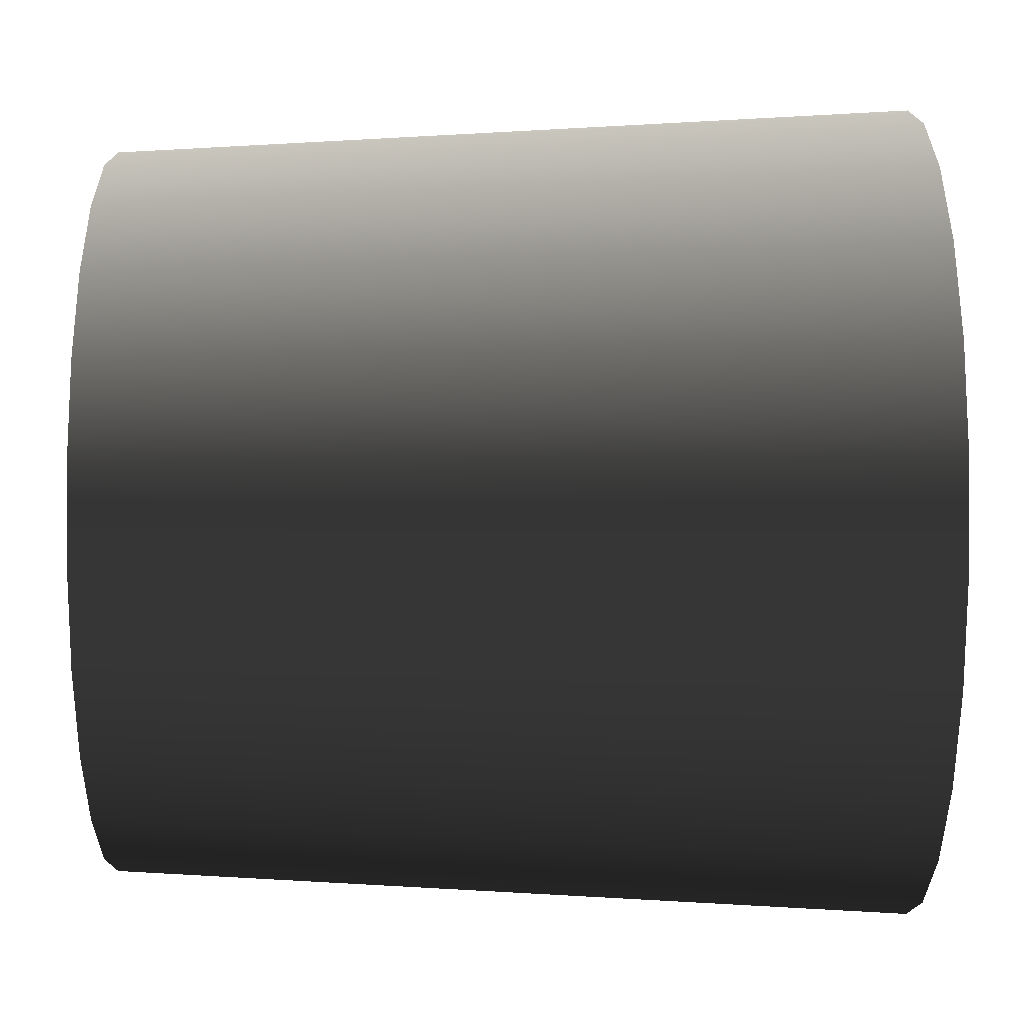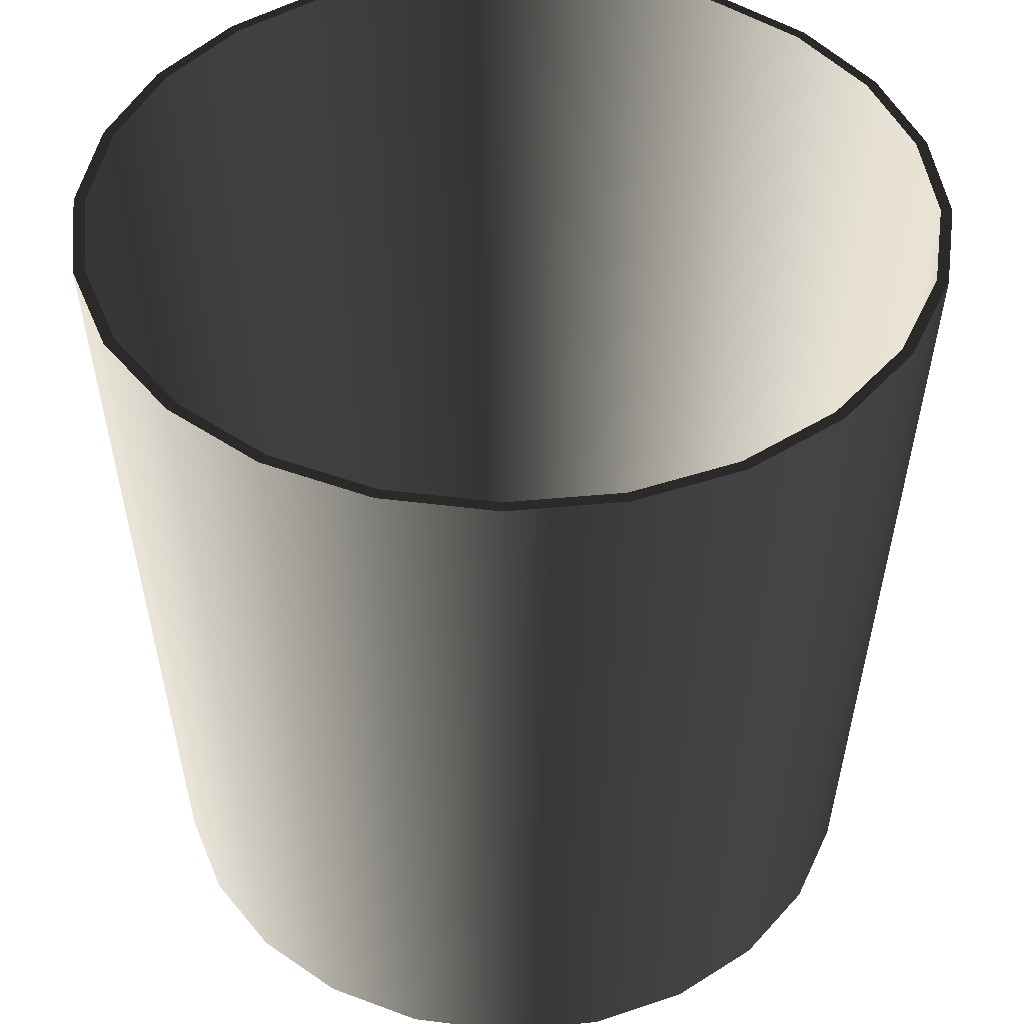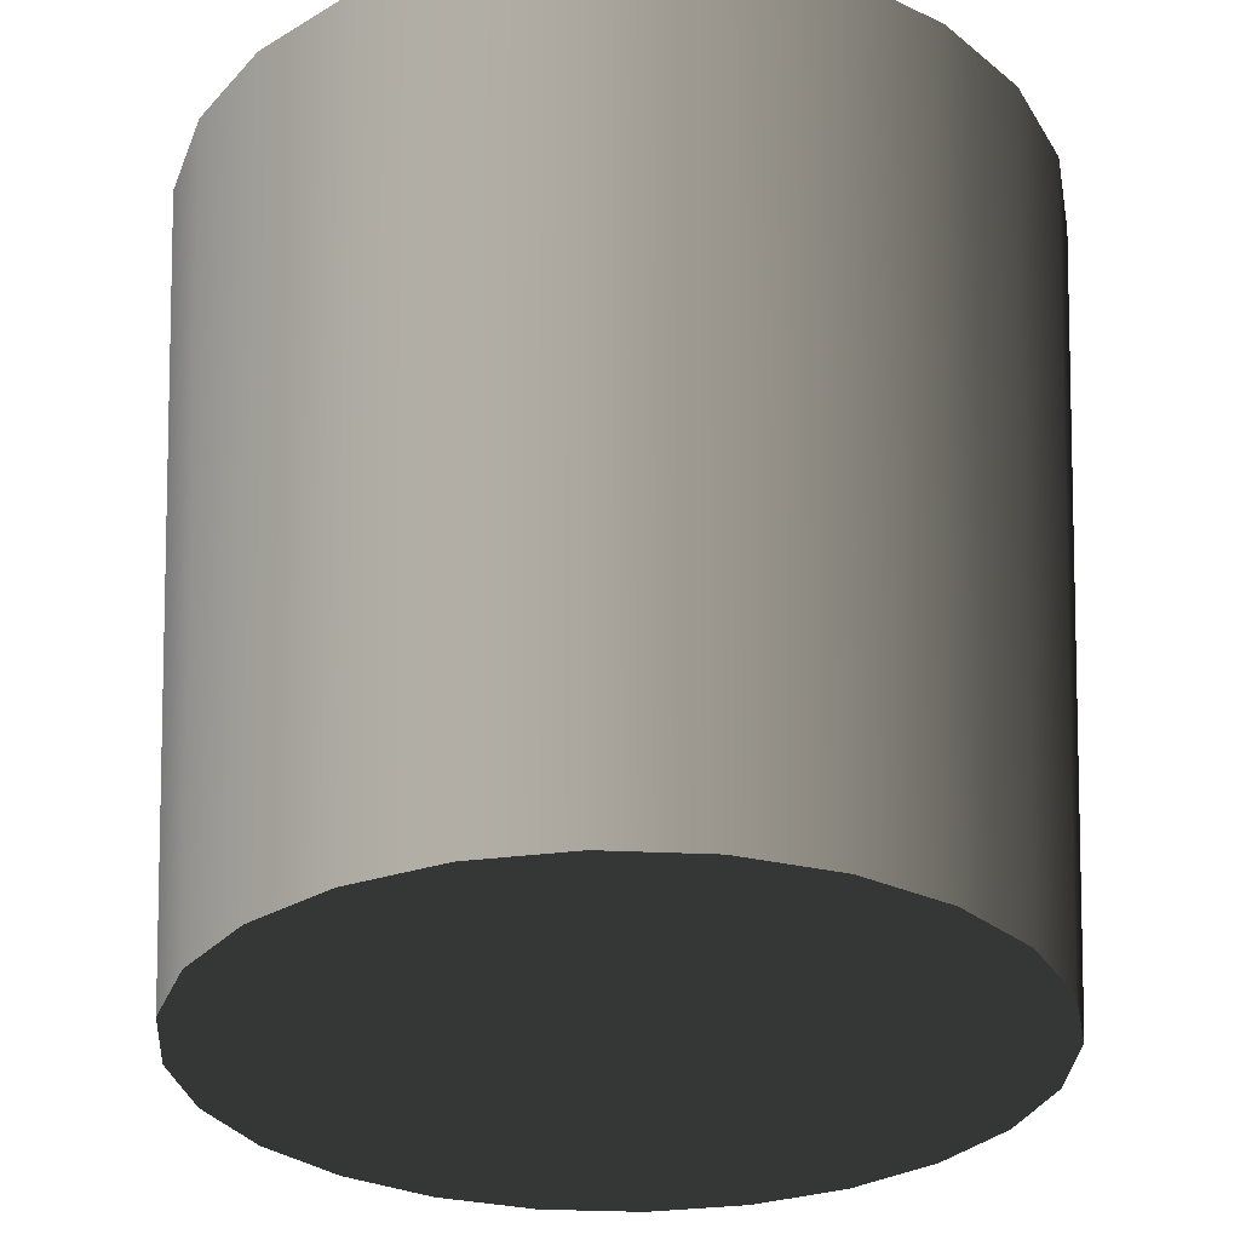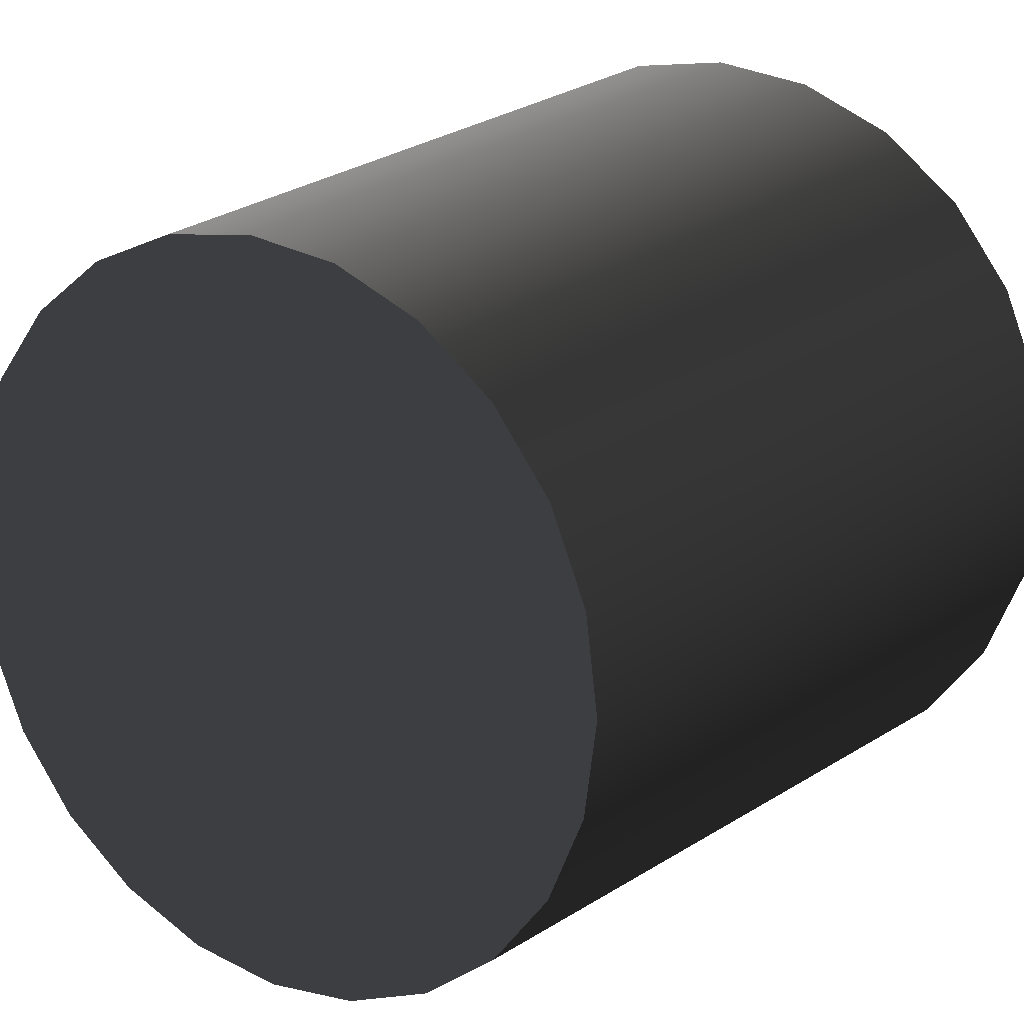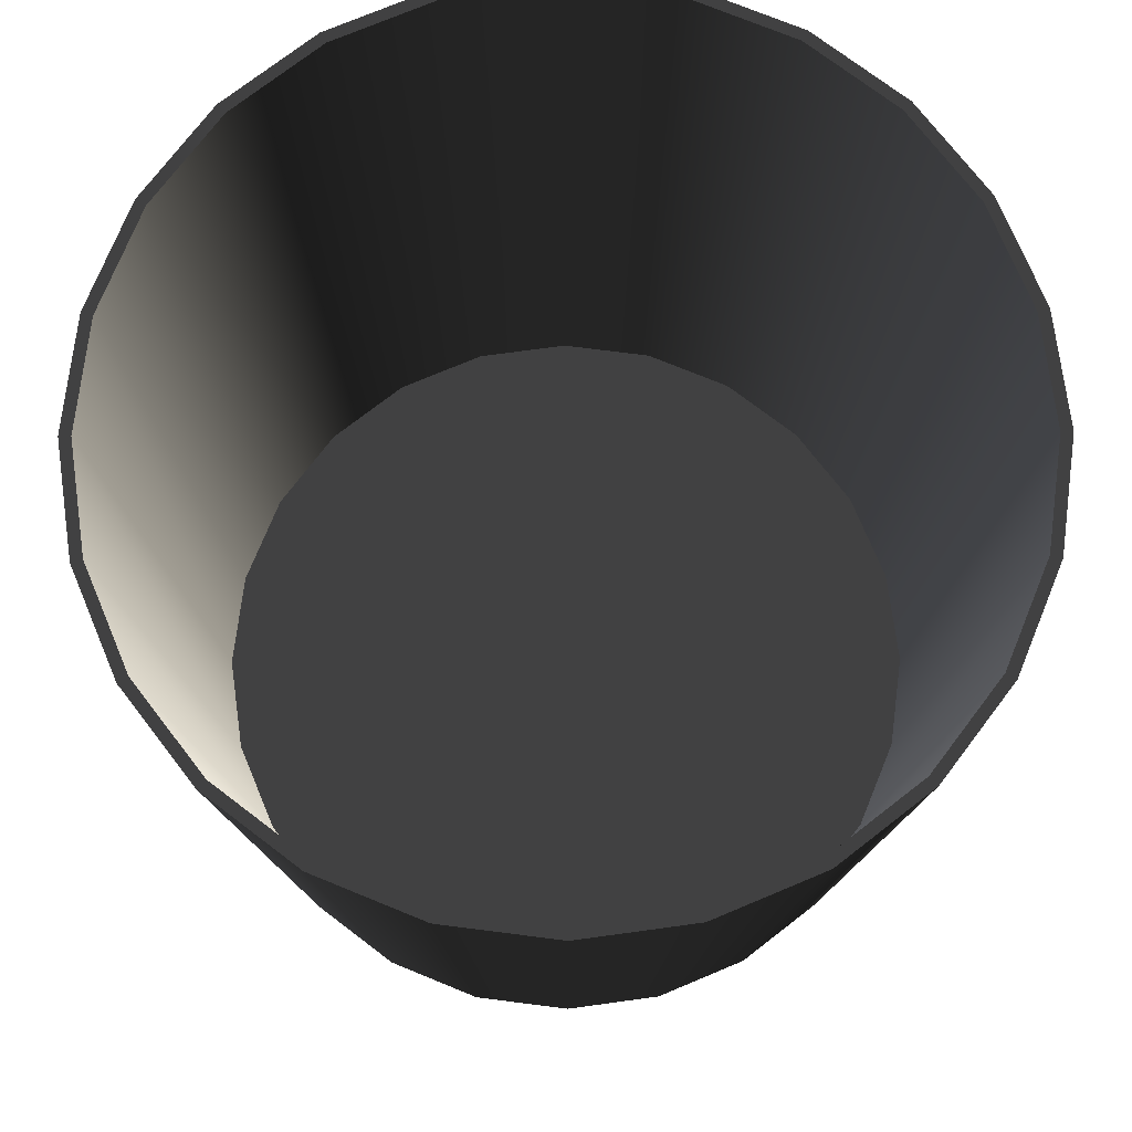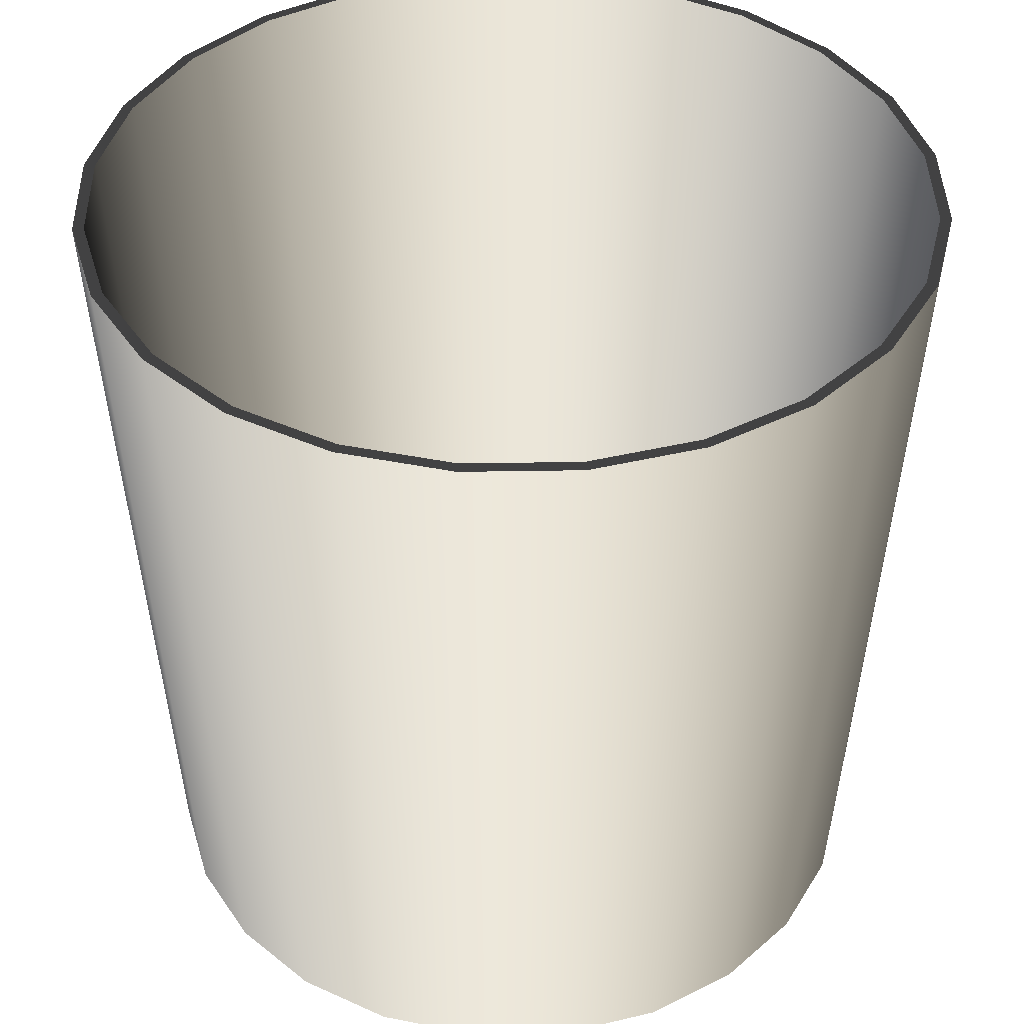
<metadata>
{"format":"obj","ext":"obj","renderer":"f3d","projection":"perspective","resolution":1024,"background":"white","views":[{"elev":-7.1,"azim":-90.3,"up":"+Y"},{"elev":44.2,"azim":1.2,"up":"+Z"},{"elev":-30.3,"azim":-146.5,"up":"+Z"},{"elev":18.9,"azim":-145.0,"up":"+Y"},{"elev":74.5,"azim":104.8,"up":"+Z"},{"elev":41.1,"azim":-98.6,"up":"+Z"}]}
</metadata>
<code>
o WtBkt_GrnRng_8in_4__187990__temp_WtBkt_GrnRng_8in_4__187990_.004
v -6.9e-05 0.06033 0.09062
v 0.01555 0.05829 0.09062
v 0.01391 0.05215 -0.02686
v -6.2e-05 0.05398 -0.02686
v 0.0301 0.05228 0.09062
v 0.02693 0.04677 -0.02686
v 0.04261 0.04271 0.09062
v 0.03812 0.03821 -0.02686
v 0.05221 0.03022 0.09062
v 0.04671 0.02704 -0.02686
v 0.05825 0.01568 0.09062
v 0.05212 0.01403 -0.02686
v 0.06033 7.2e-05 0.09062
v 0.05398 6.5e-05 -0.02686
v 0.05829 -0.01554 0.09062
v 0.05215 -0.01391 -0.02686
v 0.05228 -0.0301 0.09062
v 0.04678 -0.02693 -0.02686
v 0.04271 -0.0426 0.09062
v 0.03821 -0.03812 -0.02686
v 0.03022 -0.05221 0.09062
v 0.02704 -0.04671 -0.02686
v 0.01568 -0.05825 0.09062
v 0.01403 -0.05212 -0.02686
v 7.3e-05 -0.06032 0.09062
v 6.5e-05 -0.05397 -0.02686
v -0.01391 -0.05215 -0.02686
v -0.01554 -0.05829 0.09062
v -0.02693 -0.04677 -0.02686
v -0.0301 -0.05228 0.09062
v -0.03812 -0.03821 -0.02686
v -0.0426 -0.04271 0.09062
v -0.05221 -0.03022 0.09062
v -0.04671 -0.02704 -0.02686
v -0.05825 -0.01568 0.09062
v -0.05212 -0.01403 -0.02686
v -0.06032 -7e-05 0.09062
v -0.05397 -6.2e-05 -0.02686
v -0.05829 0.01555 0.09062
v -0.05215 0.01391 -0.02686
v -0.05228 0.0301 0.09062
v -0.04677 0.02693 -0.02686
v -0.04271 0.04261 0.09062
v -0.03821 0.03812 -0.02686
v -0.03022 0.05221 0.09062
v -0.02704 0.04671 -0.02686
v -0.01568 0.05825 0.09062
v -0.01403 0.05212 -0.02686
v -0.01527 0.05672 0.09062
v -6.7e-05 0.05874 0.09062
v -0.02943 0.05083 0.09062
v -0.04158 0.04148 0.09062
v -0.0509 0.02931 0.09062
v -0.05675 0.01514 0.09062
v -0.05874 -7e-05 0.09062
v -0.05672 -0.01527 0.09062
v -0.05083 -0.02943 0.09062
v -0.04148 -0.04158 0.09062
v -0.02931 -0.0509 0.09062
v -0.01513 -0.05675 0.09062
v 7e-05 -0.05874 0.09062
v 0.01514 0.05675 0.09062
v 0.02931 0.0509 0.09062
v 0.04149 0.04158 0.09062
v 0.05083 0.02943 0.09062
v 0.05672 0.01527 0.09062
v 0.05874 7e-05 0.09062
v 0.05675 -0.01513 0.09062
v 0.0509 -0.02931 0.09062
v 0.04158 -0.04149 0.09062
v 0.02943 -0.05083 0.09062
v 0.01527 -0.05672 0.09062
v -0.02614 -0.0454 -0.02368
v -0.037 -0.03709 -0.02368
v -0.01362 0.05059 -0.02368
v -0.01332 0.04949 -0.02368
v -5.9e-05 0.05125 -0.02368
v -5.9e-05 0.05239 -0.02368
v -0.02625 0.04534 -0.02368
v -0.02567 0.04435 -0.02368
v -0.03708 0.037 -0.02368
v -0.03628 0.0362 -0.02368
v -0.0454 0.02614 -0.02368
v -0.04441 0.02557 -0.02368
v -0.05062 0.0135 -0.02368
v -0.04952 0.01321 -0.02368
v -0.05239 -6.2e-05 -0.02368
v -0.05125 -6e-05 -0.02368
v -0.05058 -0.01362 -0.02368
v -0.04949 -0.01332 -0.02368
v -0.04534 -0.02625 -0.02368
v -0.04435 -0.02568 -0.02368
v -0.0362 -0.03628 -0.02368
v -0.02557 -0.04441 -0.02368
v -0.0135 -0.05062 -0.02368
v -0.0132 -0.04952 -0.02368
v 6.3e-05 -0.05239 -0.02368
v 6.3e-05 -0.05125 -0.02368
v 0.01321 0.04952 -0.02368
v 0.0135 0.05062 -0.02368
v 0.02557 0.04442 -0.02368
v 0.02614 0.0454 -0.02368
v 0.0362 0.03628 -0.02368
v 0.037 0.03709 -0.02368
v 0.04435 0.02568 -0.02368
v 0.04534 0.02625 -0.02368
v 0.04949 0.01332 -0.02368
v 0.05059 0.01362 -0.02368
v 0.05125 6.2e-05 -0.02368
v 0.05239 6.2e-05 -0.02368
v 0.04952 -0.0132 -0.02368
v 0.05062 -0.0135 -0.02368
v 0.04442 -0.02557 -0.02368
v 0.0454 -0.02614 -0.02368
v 0.03628 -0.0362 -0.02368
v 0.03709 -0.037 -0.02368
v 0.02568 -0.04435 -0.02368
v 0.02625 -0.04534 -0.02368
v 0.01332 -0.04949 -0.02368
v 0.01362 -0.05058 -0.02368
f 1 2 3 4
f 2 5 6 3
f 5 7 8 6
f 7 9 10 8
f 9 11 12 10
f 11 13 14 12
f 13 15 16 14
f 15 17 18 16
f 17 19 20 18
f 20 19 21 22
f 22 21 23 24
f 24 23 25 26
f 27 26 25 28
f 29 27 28 30
f 31 29 30 32
f 32 33 34 31
f 33 35 36 34
f 35 37 38 36
f 37 39 40 38
f 39 41 42 40
f 41 43 44 42
f 45 46 44 43
f 47 48 46 45
f 47 49 50 1
f 49 47 45 51
f 51 45 43 52
f 52 43 41 53
f 53 41 39 54
f 54 39 37 55
f 55 37 35 56
f 56 35 33 57
f 57 33 32 58
f 58 32 30 59
f 59 30 28 60
f 60 28 25 61
f 50 62 2 1
f 2 62 63 5
f 5 63 64 7
f 7 64 65 9
f 9 65 66 11
f 11 66 67 13
f 13 67 68 15
f 15 68 69 17
f 17 69 70 19
f 19 70 71 21
f 21 71 72 23
f 23 72 61 25
f 59 73 74 58
f 75 76 77 78
f 76 75 79 80
f 80 79 81 82
f 82 81 83 84
f 84 83 85 86
f 86 85 87 88
f 88 87 89 90
f 90 89 91 92
f 92 91 74 93
f 93 74 73 94
f 94 73 95 96
f 96 95 97 98
f 77 99 100 78
f 100 99 101 102
f 102 101 103 104
f 104 103 105 106
f 106 105 107 108
f 108 107 109 110
f 110 109 111 112
f 112 111 113 114
f 114 113 115 116
f 116 115 117 118
f 118 117 119 120
f 120 119 98 97
f 60 95 73 59
f 61 97 95 60
f 61 72 120 97
f 72 71 118 120
f 71 70 116 118
f 70 69 114 116
f 69 68 112 114
f 68 67 110 112
f 67 66 108 110
f 66 65 106 108
f 65 64 104 106
f 104 64 63 102
f 102 63 62 100
f 100 62 50 78
f 75 78 50 49
f 79 75 49 51
f 81 79 51 52
f 52 53 83 81
f 53 54 85 83
f 54 55 87 85
f 55 56 89 87
f 56 57 91 89
f 57 58 74 91
f 1 4 48 47
f 3 46 48 4
f 46 3 6 44
f 44 6 8 10
f 44 10 40 42
f 40 10 12 38
f 38 12 14 16
f 38 16 34 36
f 34 16 18 20
f 34 20 29 31
f 29 20 22 27
f 27 22 24 26

</code>
